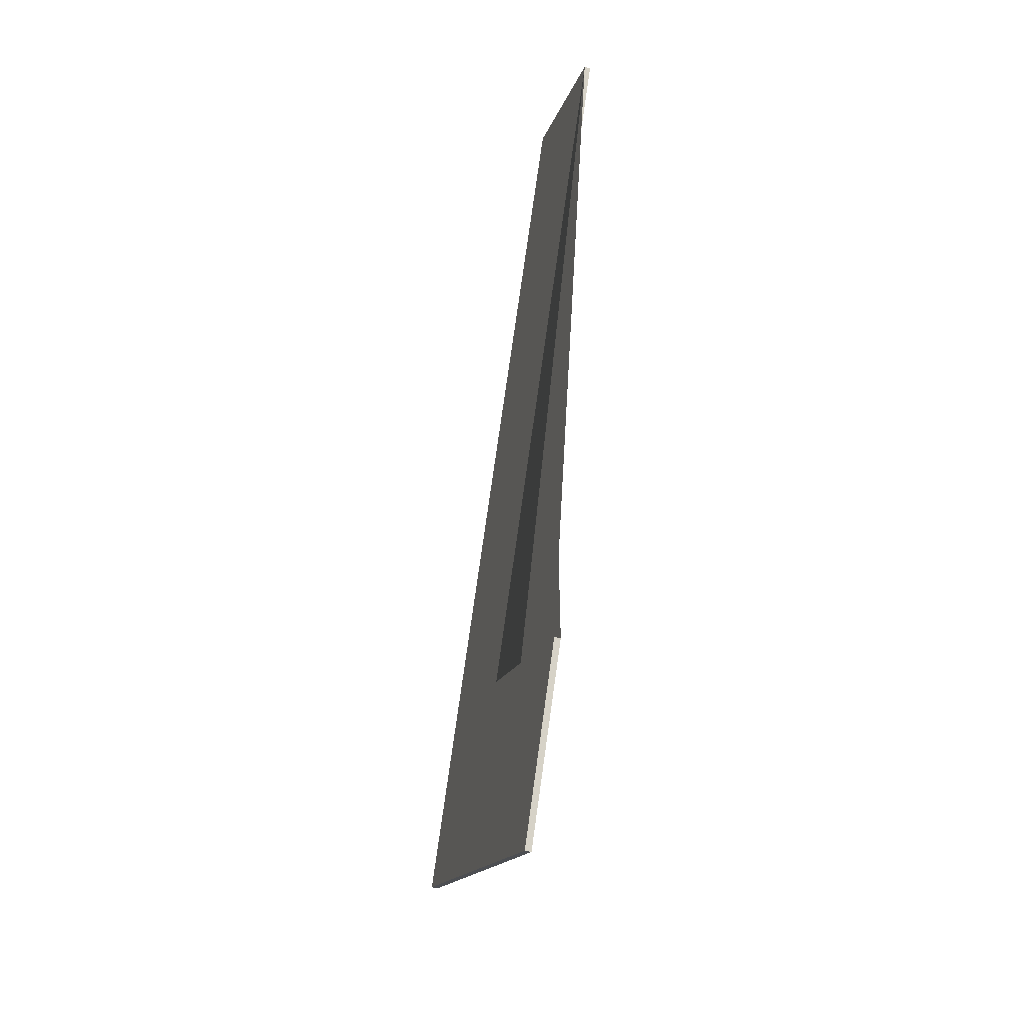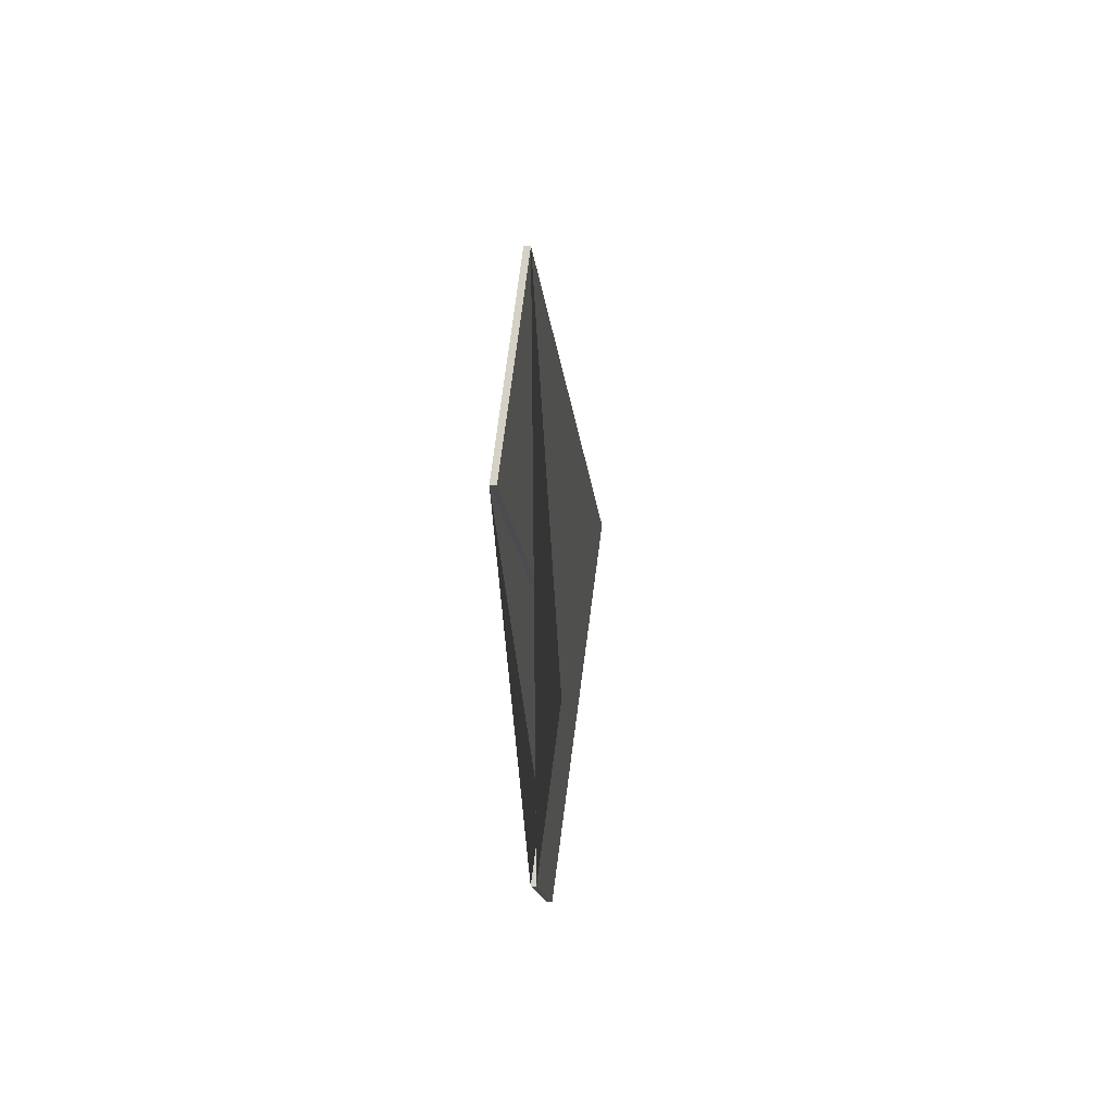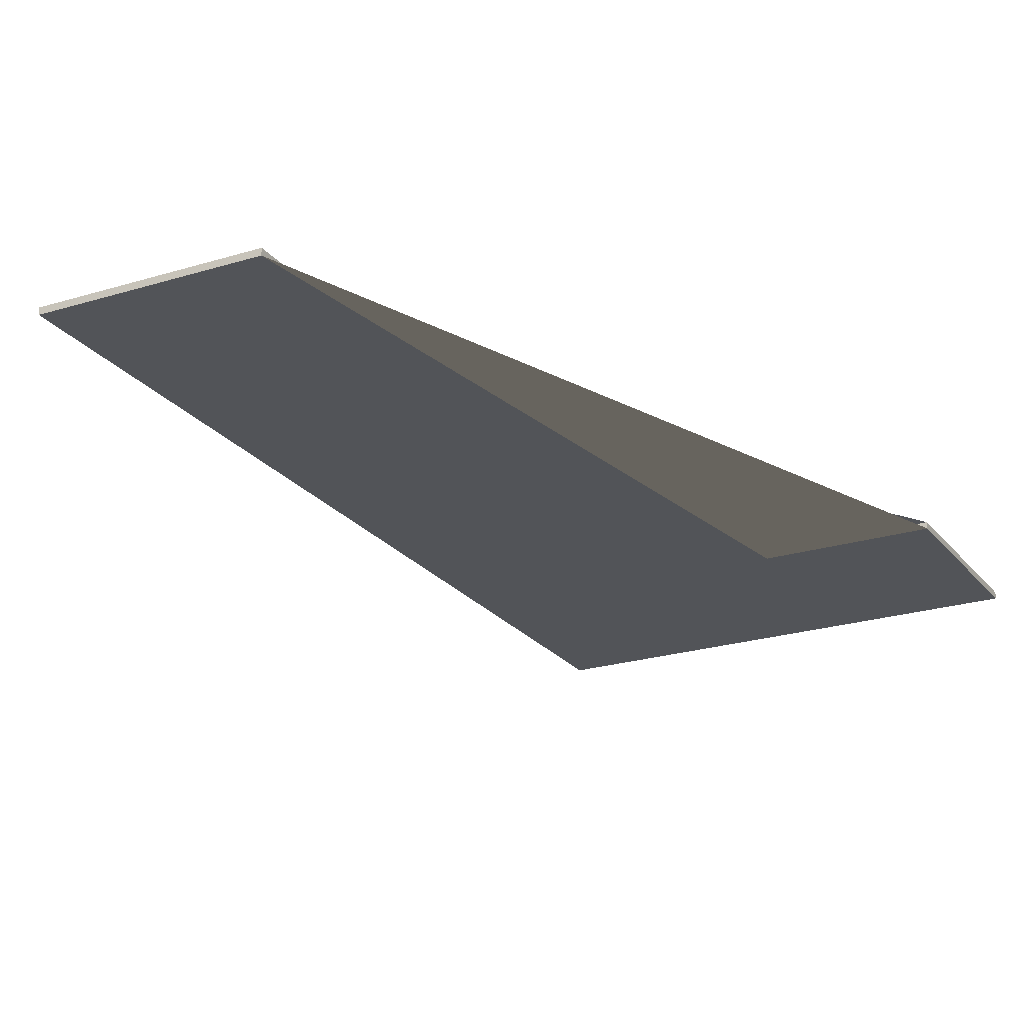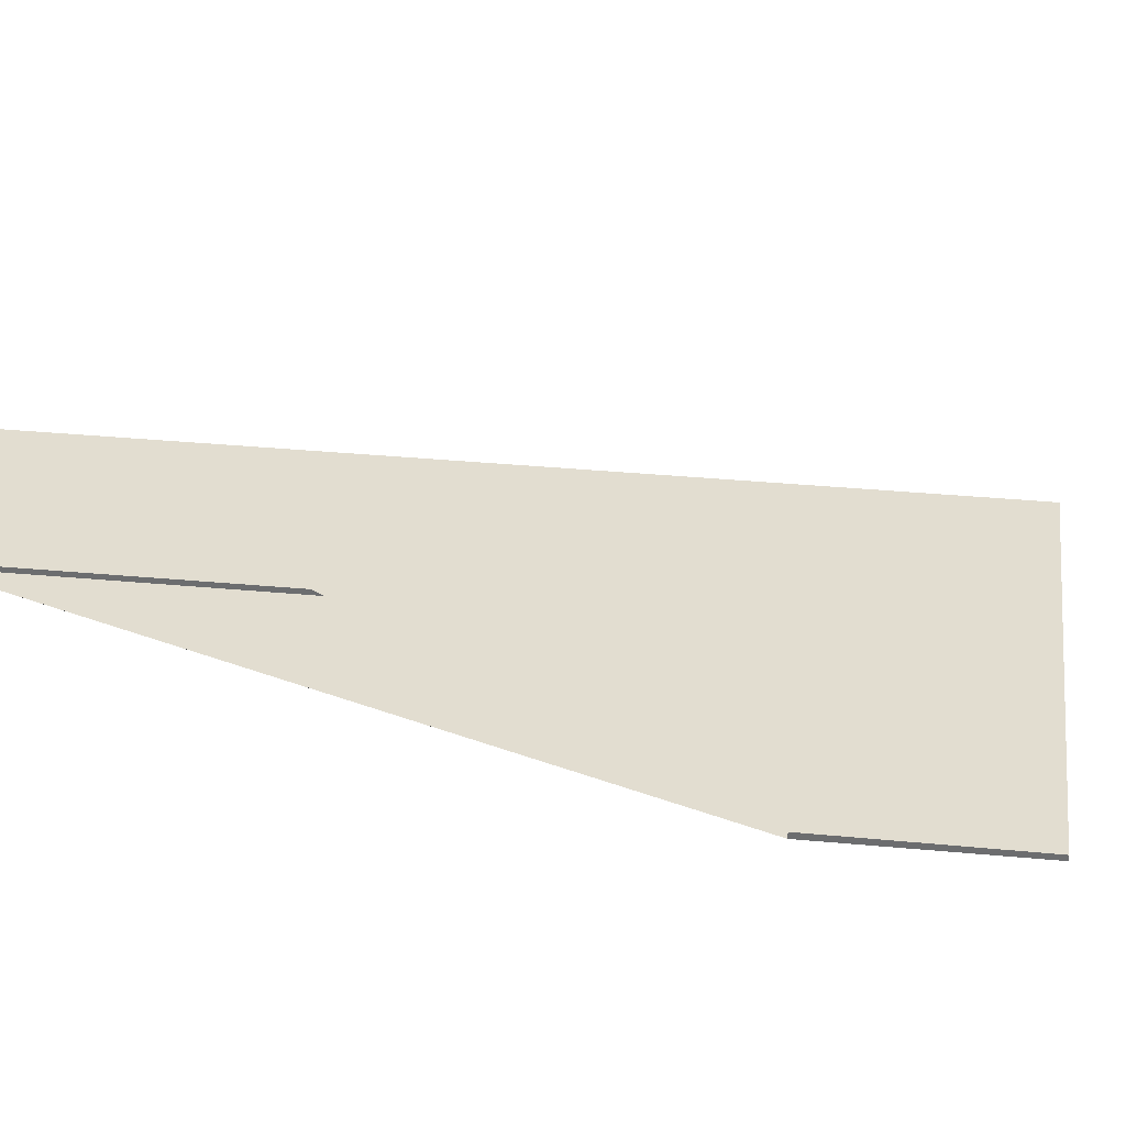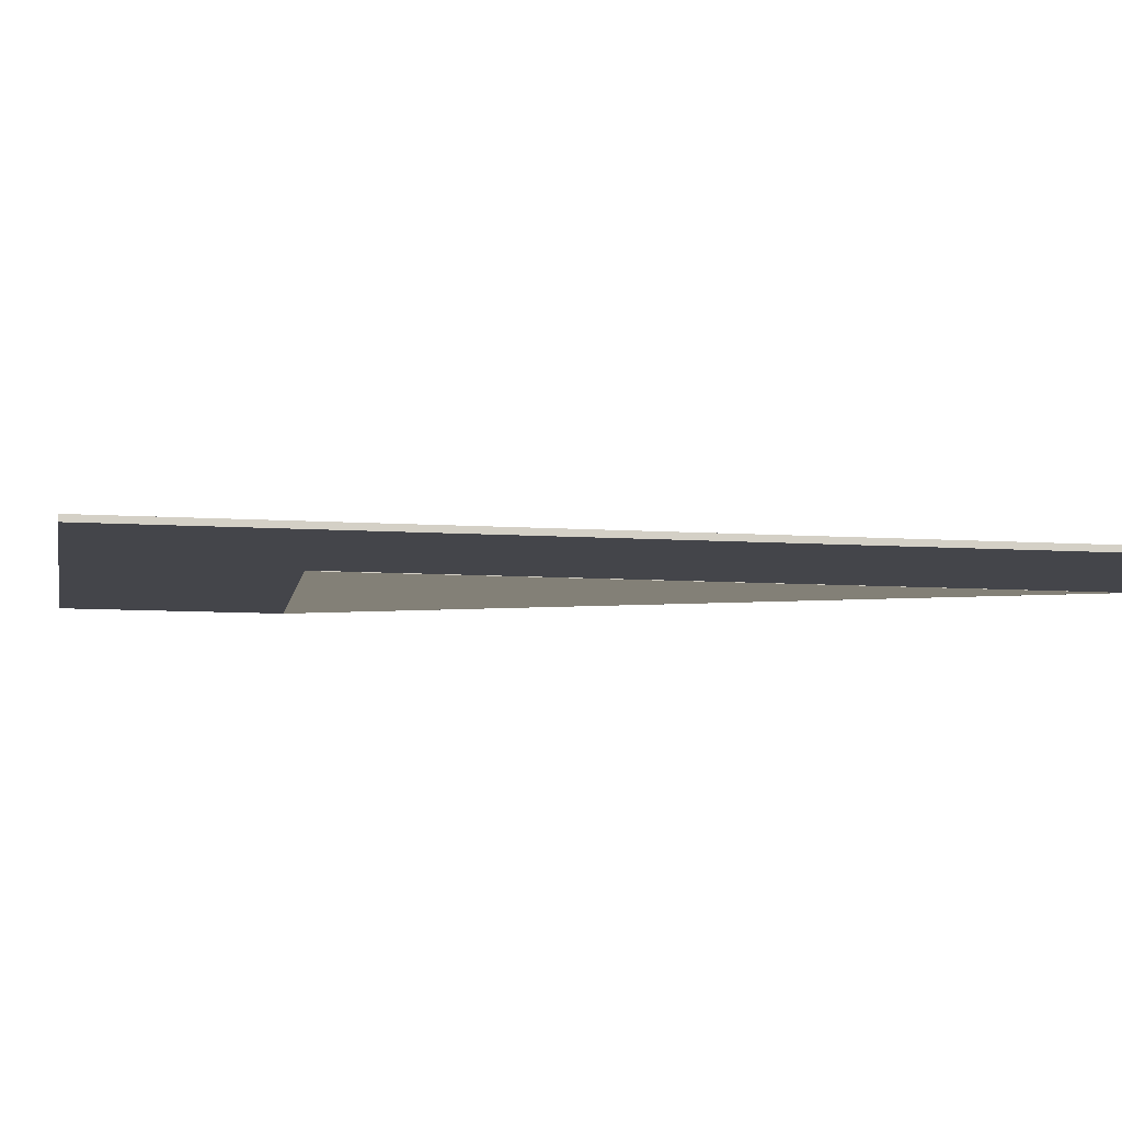
<metadata>
{"format":"obj","ext":"obj","renderer":"f3d","projection":"perspective","resolution":1024,"background":"white","views":[{"elev":-46.9,"azim":74.8,"up":"+Z"},{"elev":45.2,"azim":98.9,"up":"+Z"},{"elev":-22.8,"azim":59.6,"up":"+Y"},{"elev":35.1,"azim":128.9,"up":"+Y"},{"elev":-9.3,"azim":-67.9,"up":"+Y"}]}
</metadata>
<code>
v -6.912e+05 0 1.187e+06
v -6.913e+05 0 1.187e+06
v -6.912e+05 0 1.187e+06
v -6.912e+05 0 1.187e+06
v -6.912e+05 0 1.187e+06
v -6.912e+05 0 1.187e+06
v -6.912e+05 0.4 1.187e+06
v -6.912e+05 0.4 1.187e+06
v -6.912e+05 0.4 1.187e+06
v -6.912e+05 0.4 1.187e+06
v -6.912e+05 0.4 1.187e+06
v -6.913e+05 0.4 1.187e+06
g CityEngineMaterial
f 3 1 2 6 5 4
f 7 8 9 10 11 12
f 1 3 8 7
f 3 4 9 8
f 4 5 10 9
f 5 6 11 10
f 6 2 12 11
f 2 1 7 12

</code>
